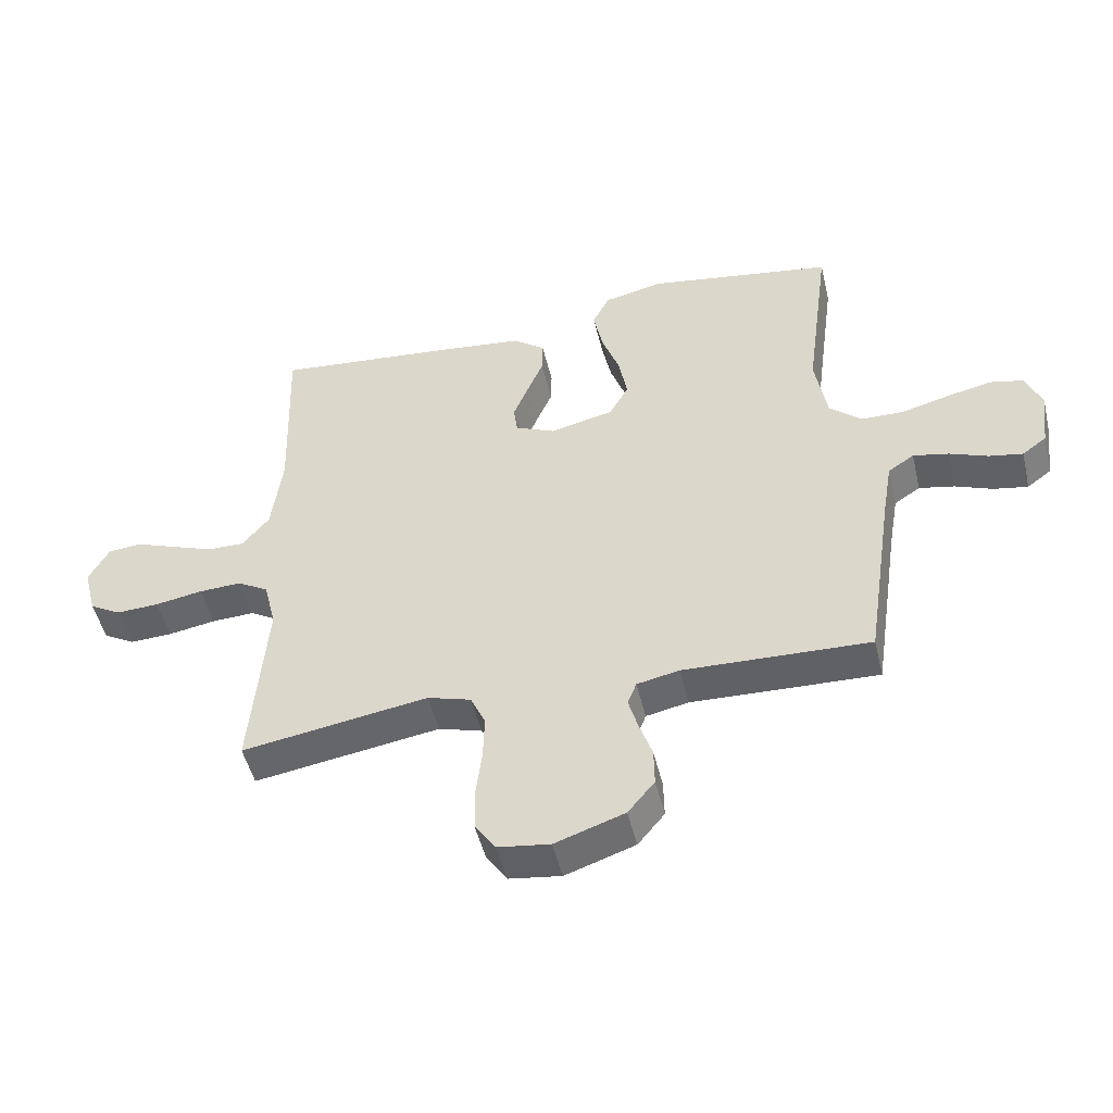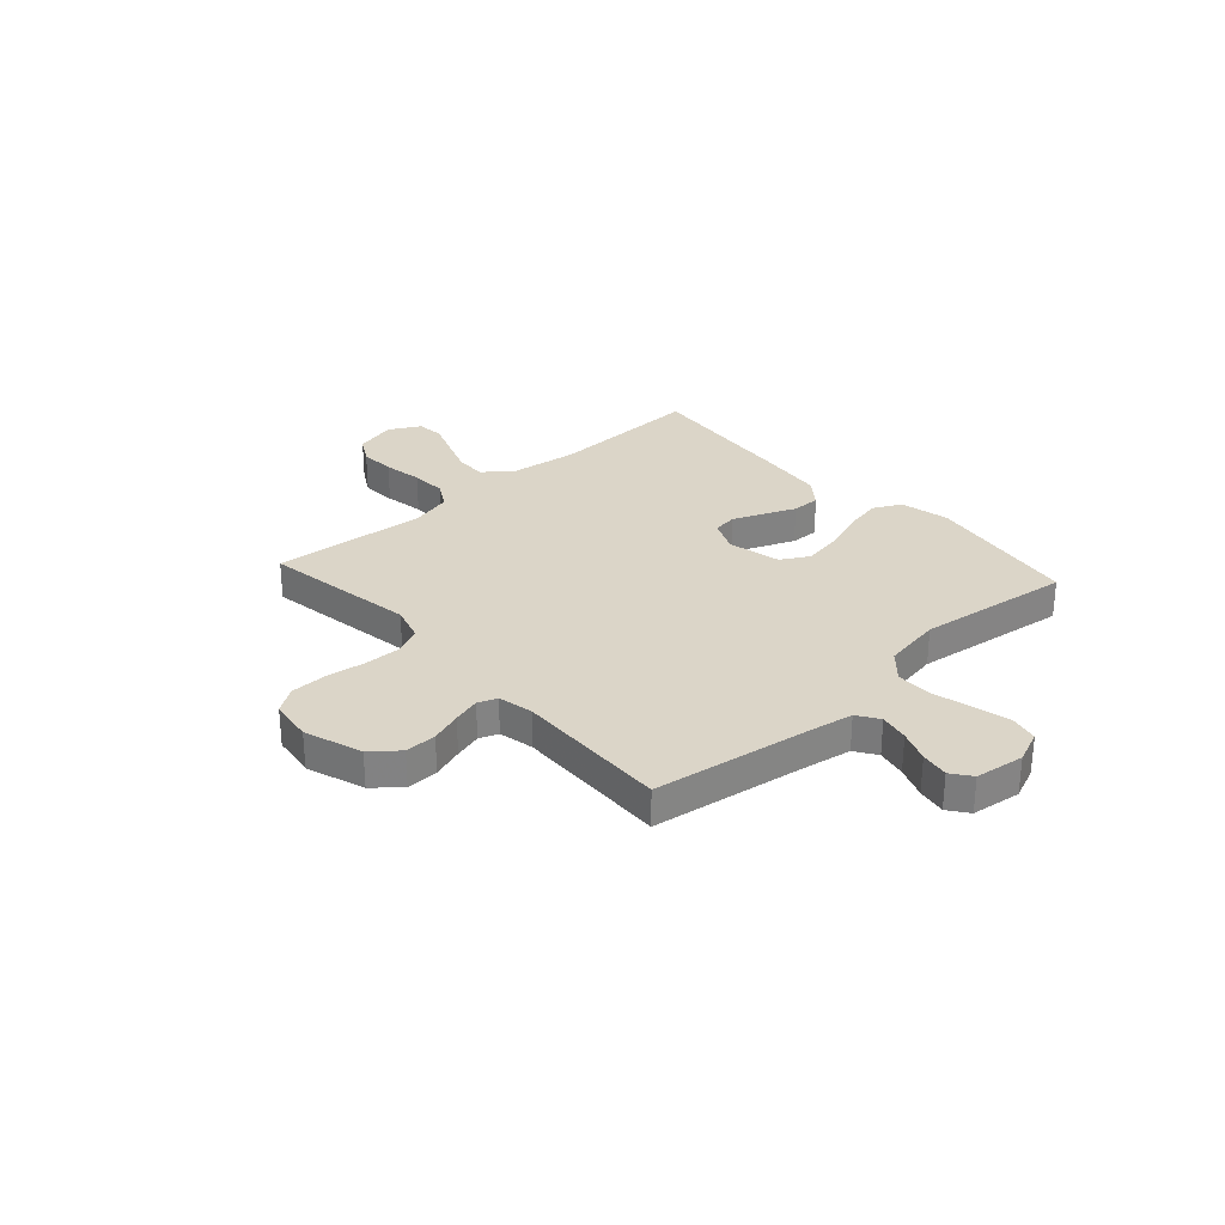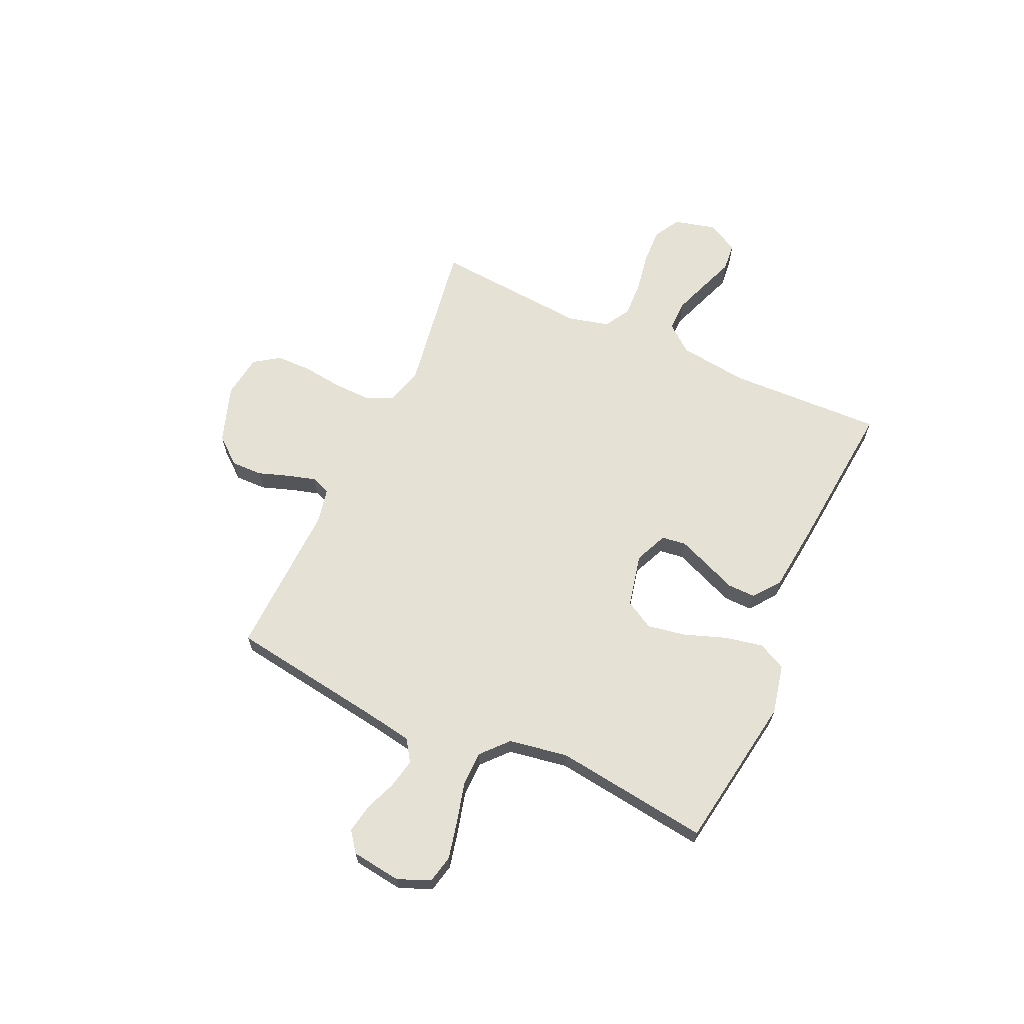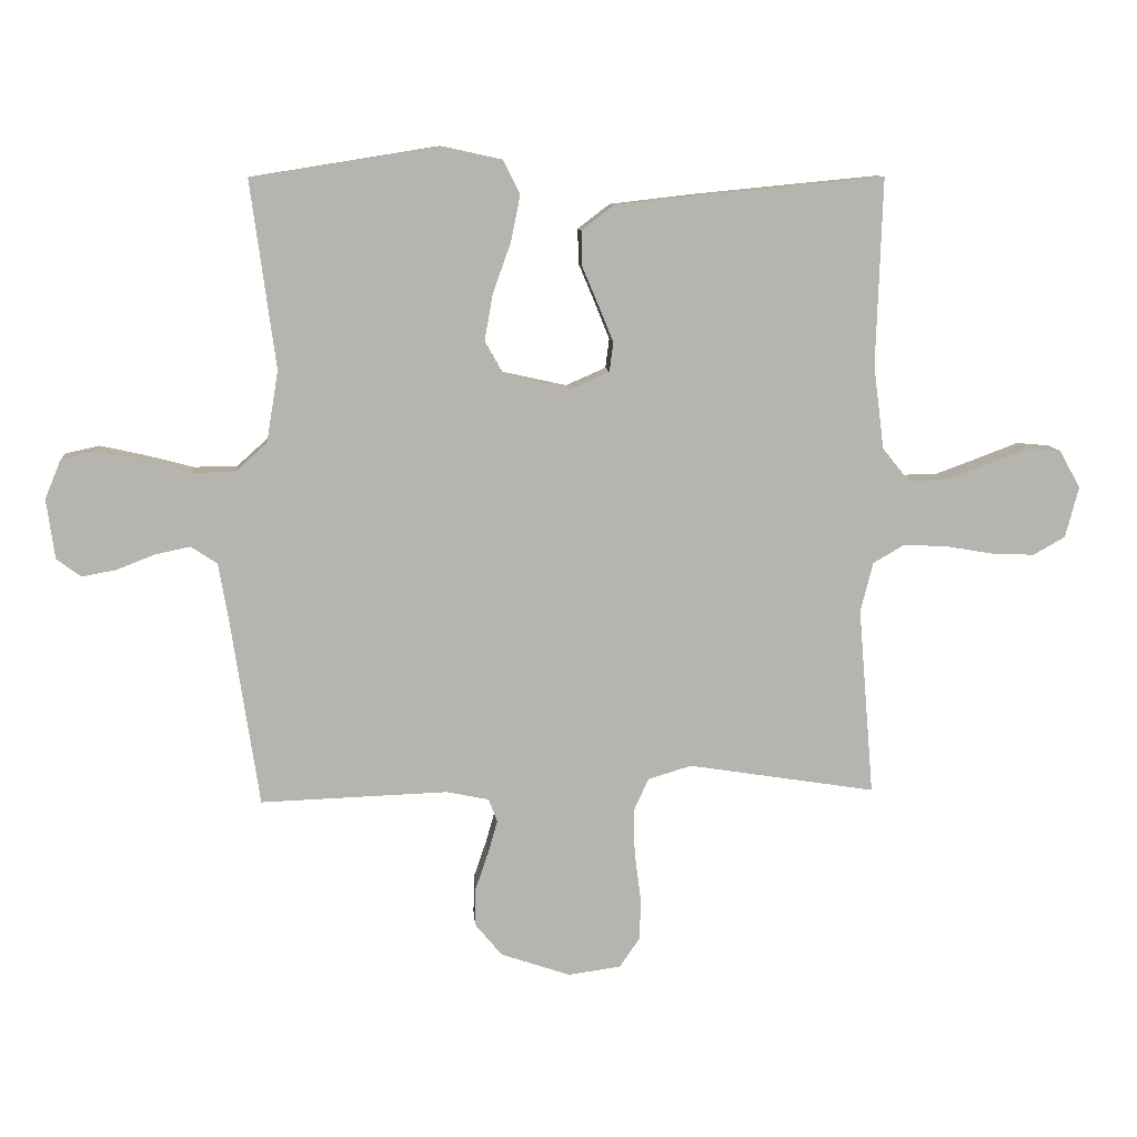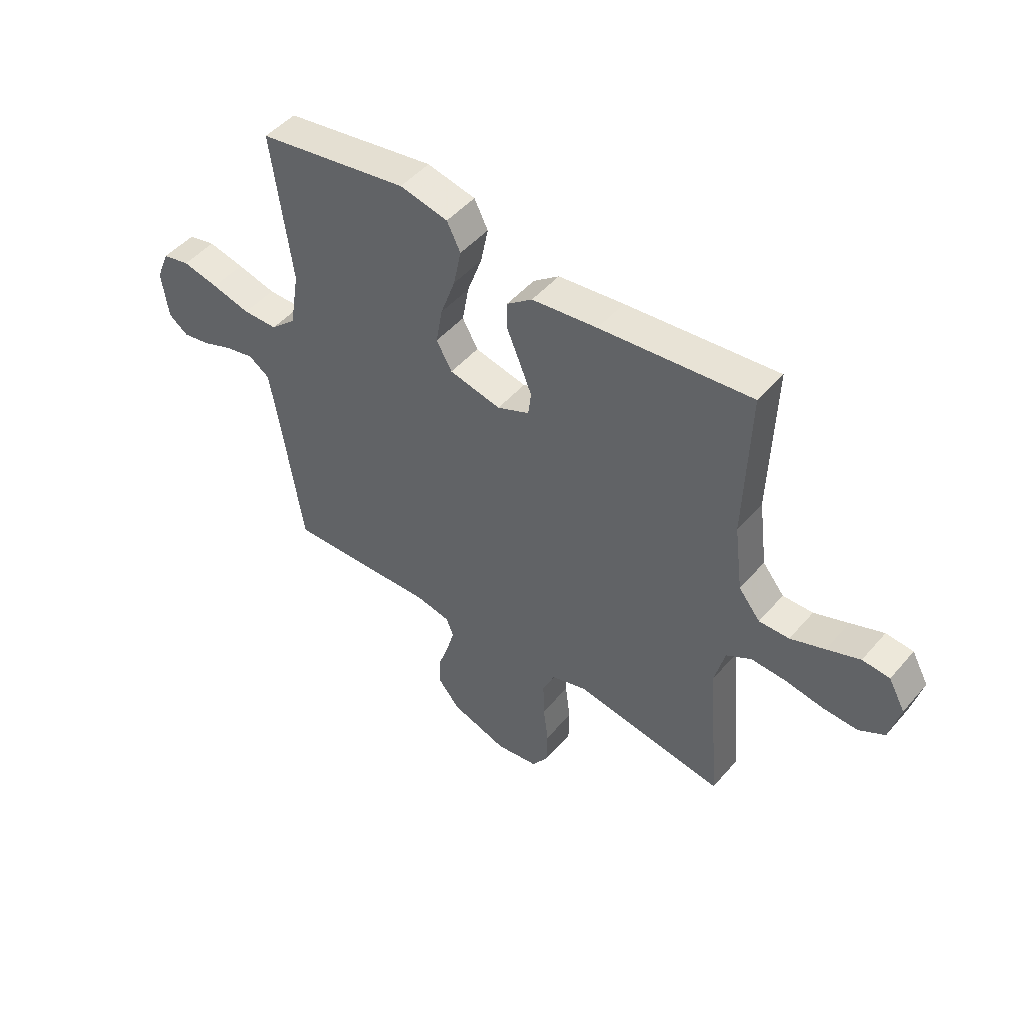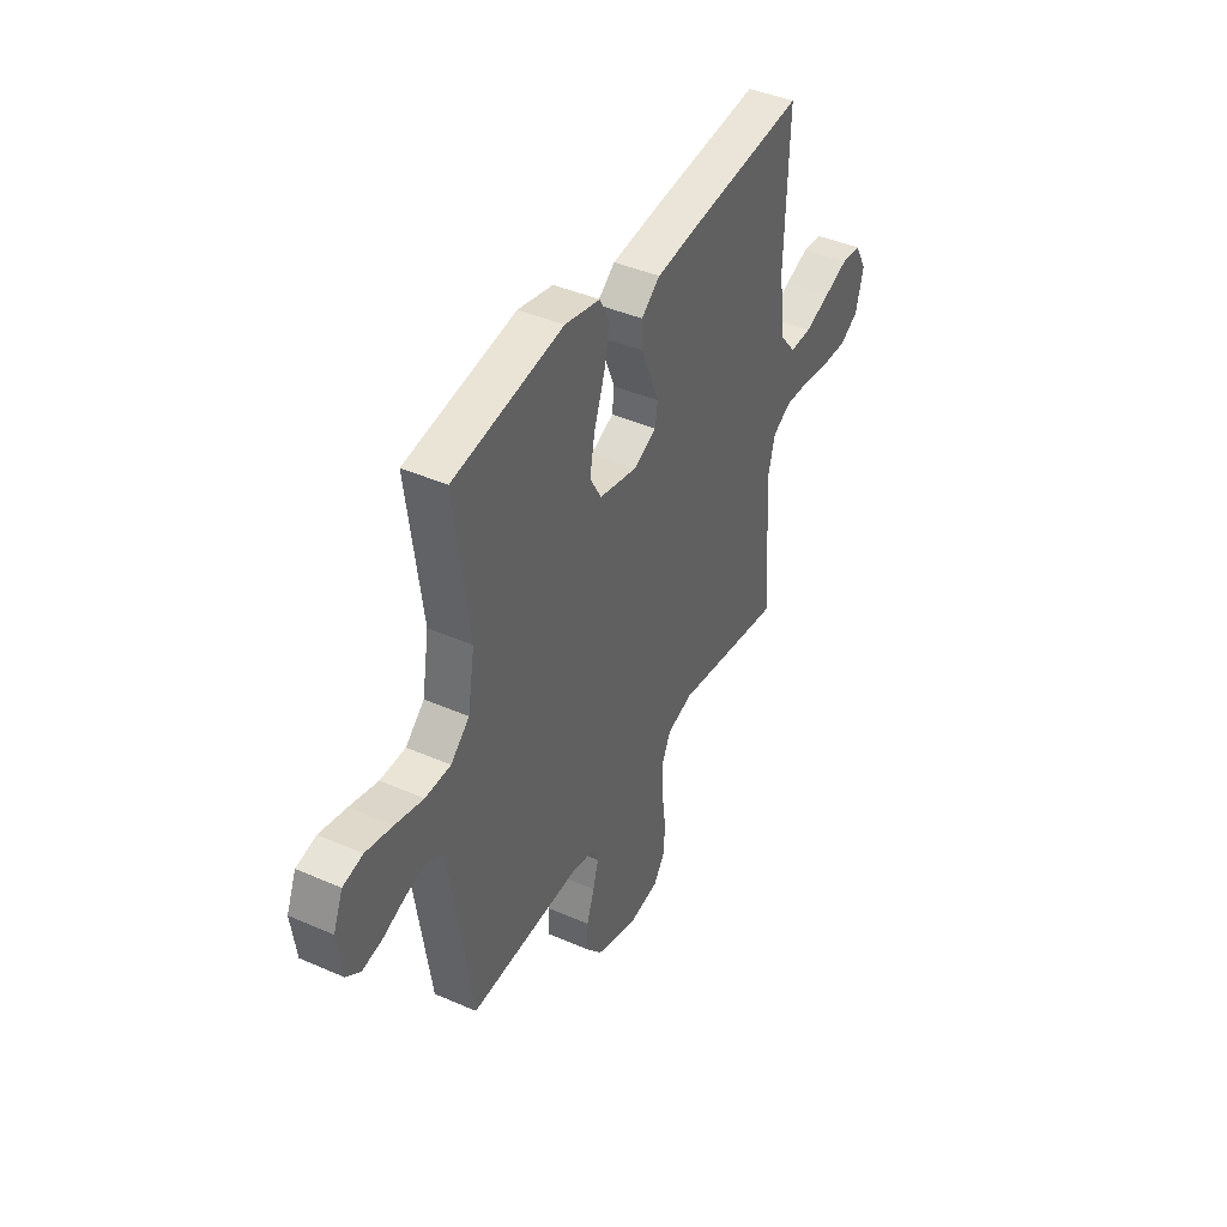
<metadata>
{"format":"obj","ext":"obj","renderer":"f3d","projection":"perspective","resolution":1024,"background":"white","views":[{"elev":-49.3,"azim":-166.6,"up":"+Z"},{"elev":29.5,"azim":-132.1,"up":"+Y"},{"elev":65.0,"azim":-65.6,"up":"+Y"},{"elev":10.0,"azim":-4.4,"up":"+Z"},{"elev":48.1,"azim":38.6,"up":"+Z"},{"elev":42.1,"azim":-62.3,"up":"+Z"}]}
</metadata>
<code>
v 0.5 0.07 0.5
v 0.49 0.07 0.2
v 0.507 0.07 0.067
v 0.55 0.07 0.014
v 0.61 0.07 0.015
v 0.678 0.07 0.04
v 0.744 0.07 0.065
v 0.798 0.07 0.06
v 0.831 0.07 0
v 0.81 0.07 -0.081
v 0.759 0.07 -0.11
v 0.69 0.07 -0.107
v 0.614 0.07 -0.094
v 0.545 0.07 -0.091
v 0.495 0.07 -0.12
v 0.475 0.07 -0.2
v 0.5 0.07 -0.5
v 0.2 0.07 -0.453
v 0.13 0.07 -0.474
v 0.106 0.07 -0.527
v 0.108 0.07 -0.599
v 0.118 0.07 -0.676
v 0.117 0.07 -0.745
v 0.084 0.07 -0.793
v 0 0.07 -0.805
v -0.112 0.07 -0.767
v -0.155 0.07 -0.715
v -0.154 0.07 -0.654
v -0.133 0.07 -0.593
v -0.118 0.07 -0.54
v -0.132 0.07 -0.503
v -0.2 0.07 -0.489
v -0.5 0.07 -0.5
v -0.545 0.07 -0.2
v -0.561 0.07 -0.107
v -0.603 0.07 -0.079
v -0.66 0.07 -0.091
v -0.721 0.07 -0.115
v -0.776 0.07 -0.125
v -0.815 0.07 -0.096
v -0.828 0.07 0
v -0.802 0.07 0.063
v -0.748 0.07 0.075
v -0.676 0.07 0.059
v -0.599 0.07 0.039
v -0.53 0.07 0.04
v -0.479 0.07 0.086
v -0.46 0.07 0.2
v -0.5 0.07 0.5
v -0.2 0.07 0.548
v -0.104 0.07 0.527
v -0.077 0.07 0.473
v -0.092 0.07 0.399
v -0.121 0.07 0.318
v -0.134 0.07 0.244
v -0.103 0.07 0.189
v 0 0.07 0.166
v 0.064 0.07 0.194
v 0.07 0.07 0.241
v 0.046 0.07 0.3
v 0.02 0.07 0.362
v 0.019 0.07 0.417
v 0.07 0.07 0.456
v 0.2 0.07 0.471
v 0.5 0 0.5
v 0.49 0 0.2
v 0.507 0 0.067
v 0.55 0 0.014
v 0.61 0 0.015
v 0.678 0 0.04
v 0.744 0 0.065
v 0.798 0 0.06
v 0.831 0 0
v 0.81 0 -0.081
v 0.759 0 -0.11
v 0.69 0 -0.107
v 0.614 0 -0.094
v 0.545 0 -0.091
v 0.495 0 -0.12
v 0.475 0 -0.2
v 0.5 0 -0.5
v 0.2 0 -0.453
v 0.13 0 -0.474
v 0.106 0 -0.527
v 0.108 0 -0.599
v 0.118 0 -0.676
v 0.117 0 -0.745
v 0.084 0 -0.793
v 0 0 -0.805
v -0.112 0 -0.767
v -0.155 0 -0.715
v -0.154 0 -0.654
v -0.133 0 -0.593
v -0.118 0 -0.54
v -0.132 0 -0.503
v -0.2 0 -0.489
v -0.5 0 -0.5
v -0.545 0 -0.2
v -0.561 0 -0.107
v -0.603 0 -0.079
v -0.66 0 -0.091
v -0.721 0 -0.115
v -0.776 0 -0.125
v -0.815 0 -0.096
v -0.828 0 0
v -0.802 0 0.063
v -0.748 0 0.075
v -0.676 0 0.059
v -0.599 0 0.039
v -0.53 0 0.04
v -0.479 0 0.086
v -0.46 0 0.2
v -0.5 0 0.5
v -0.2 0 0.548
v -0.104 0 0.527
v -0.077 0 0.473
v -0.092 0 0.399
v -0.121 0 0.318
v -0.134 0 0.244
v -0.103 0 0.189
v 0 0 0.166
v 0.064 0 0.194
v 0.07 0 0.241
v 0.046 0 0.3
v 0.02 0 0.362
v 0.019 0 0.417
v 0.07 0 0.456
v 0.2 0 0.471
f 64 1 2
f 63 64 2
f 62 63 2
f 61 62 2
f 60 61 2
f 59 60 2 3
f 58 59 3 4
f 57 58 4
f 56 57 4
f 52 53 54
f 51 52 54
f 50 51 54
f 49 50 54
f 48 49 54
f 47 48 54 55
f 46 47 55 56
f 43 44 45
f 42 43 45
f 41 42 45
f 40 41 45
f 39 40 45
f 38 39 45
f 37 38 45
f 36 37 45 46
f 46 56 4
f 36 46 4
f 35 36 4
f 32 33 34
f 35 4 5
f 34 35 5
f 32 34 5
f 31 32 5
f 27 28 29
f 26 27 29
f 25 26 29
f 24 25 29
f 23 24 29
f 22 23 29
f 21 22 29
f 20 21 29 30
f 19 20 30 31
f 16 17 18
f 18 19 31
f 16 18 31
f 15 16 31
f 11 12 13
f 10 11 13
f 9 10 13
f 8 9 13
f 7 8 13
f 6 7 13
f 6 13 14
f 15 31 5 6
f 6 14 15
f 66 65 128
f 66 128 127
f 66 127 126
f 66 126 125
f 66 125 124
f 67 66 124 123
f 68 67 123 122
f 68 122 121
f 68 121 120
f 118 117 116
f 118 116 115
f 118 115 114
f 118 114 113
f 118 113 112
f 119 118 112 111
f 120 119 111 110
f 109 108 107
f 109 107 106
f 109 106 105
f 109 105 104
f 109 104 103
f 109 103 102
f 109 102 101
f 110 109 101 100
f 68 120 110
f 68 110 100
f 68 100 99
f 98 97 96
f 69 68 99
f 69 99 98
f 69 98 96
f 69 96 95
f 93 92 91
f 93 91 90
f 93 90 89
f 93 89 88
f 93 88 87
f 93 87 86
f 93 86 85
f 94 93 85 84
f 95 94 84 83
f 82 81 80
f 95 83 82
f 95 82 80
f 95 80 79
f 77 76 75
f 77 75 74
f 77 74 73
f 77 73 72
f 77 72 71
f 77 71 70
f 78 77 70
f 70 69 95 79
f 79 78 70
f 1 65 66 2
f 2 66 67 3
f 3 67 68 4
f 4 68 69 5
f 5 69 70 6
f 6 70 71 7
f 7 71 72 8
f 8 72 73 9
f 9 73 74 10
f 10 74 75 11
f 11 75 76 12
f 12 76 77 13
f 13 77 78 14
f 14 78 79 15
f 15 79 80 16
f 16 80 81 17
f 17 81 82 18
f 18 82 83 19
f 19 83 84 20
f 20 84 85 21
f 21 85 86 22
f 22 86 87 23
f 23 87 88 24
f 24 88 89 25
f 25 89 90 26
f 26 90 91 27
f 27 91 92 28
f 28 92 93 29
f 29 93 94 30
f 30 94 95 31
f 31 95 96 32
f 32 96 97 33
f 33 97 98 34
f 34 98 99 35
f 35 99 100 36
f 36 100 101 37
f 37 101 102 38
f 38 102 103 39
f 39 103 104 40
f 40 104 105 41
f 41 105 106 42
f 42 106 107 43
f 43 107 108 44
f 44 108 109 45
f 45 109 110 46
f 46 110 111 47
f 47 111 112 48
f 48 112 113 49
f 49 113 114 50
f 50 114 115 51
f 51 115 116 52
f 52 116 117 53
f 53 117 118 54
f 54 118 119 55
f 55 119 120 56
f 56 120 121 57
f 57 121 122 58
f 58 122 123 59
f 59 123 124 60
f 60 124 125 61
f 61 125 126 62
f 62 126 127 63
f 63 127 128 64
f 64 128 65 1

</code>
